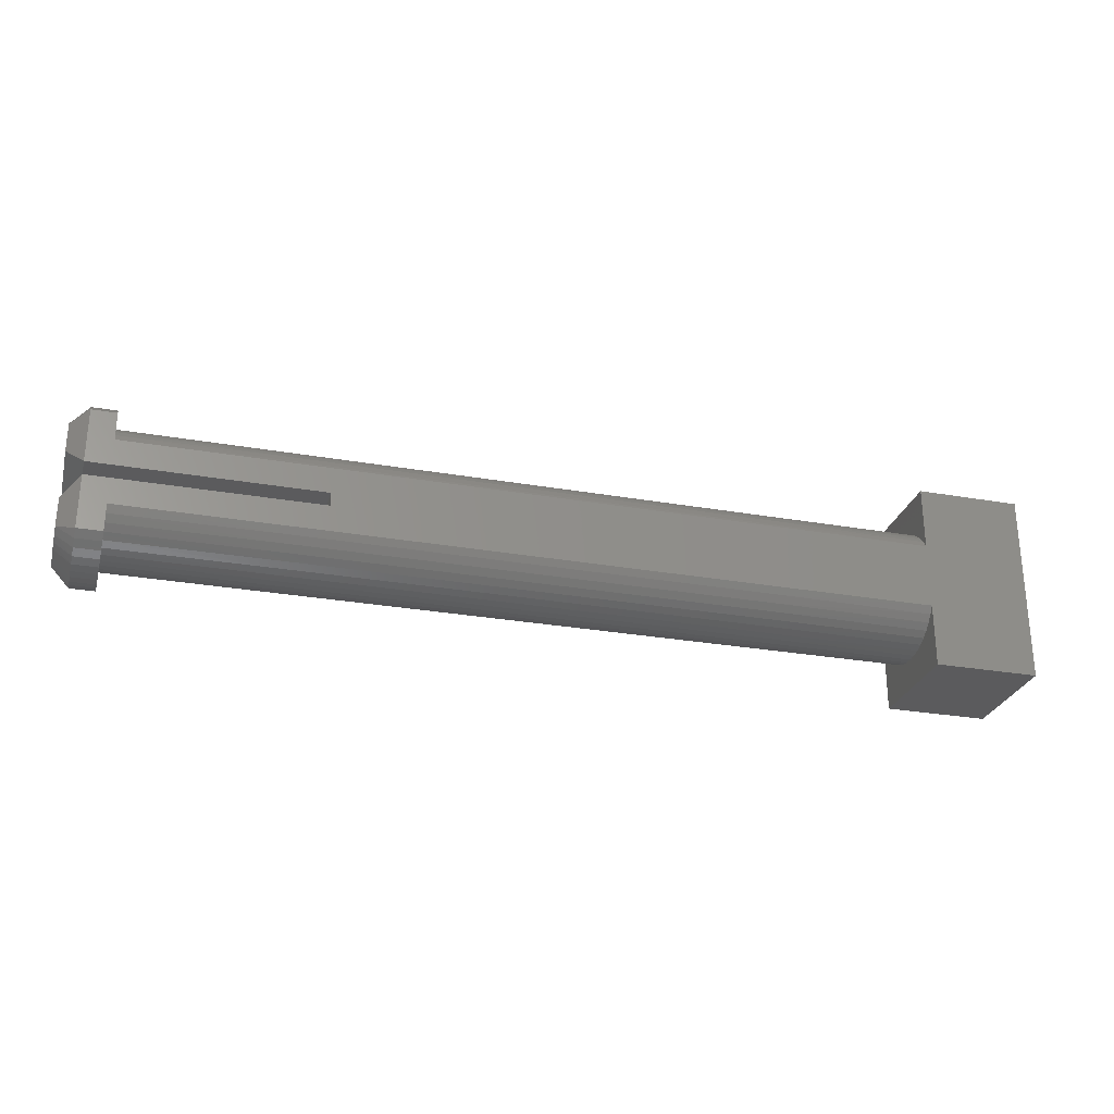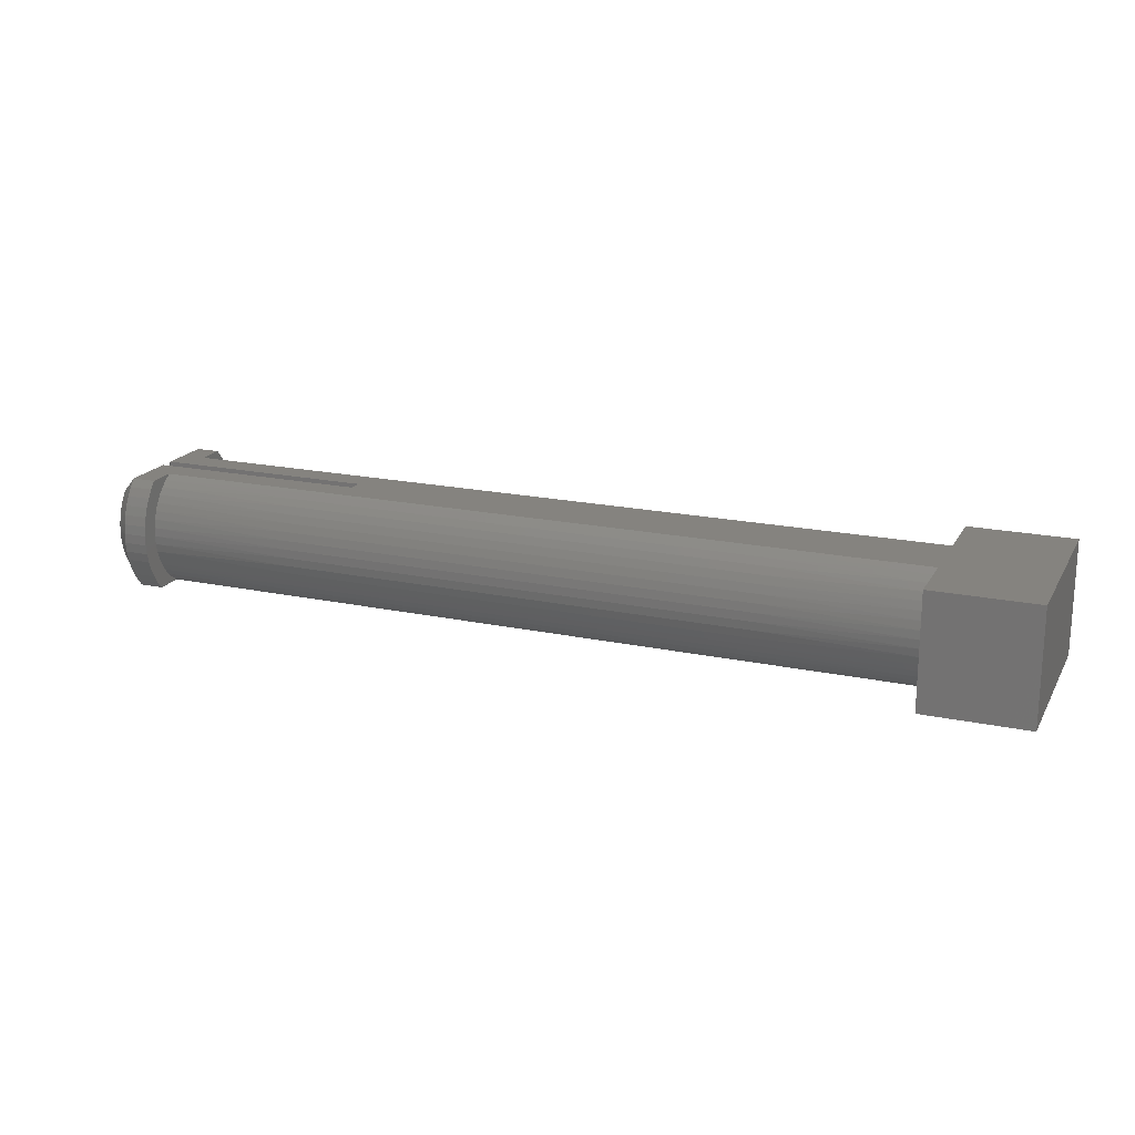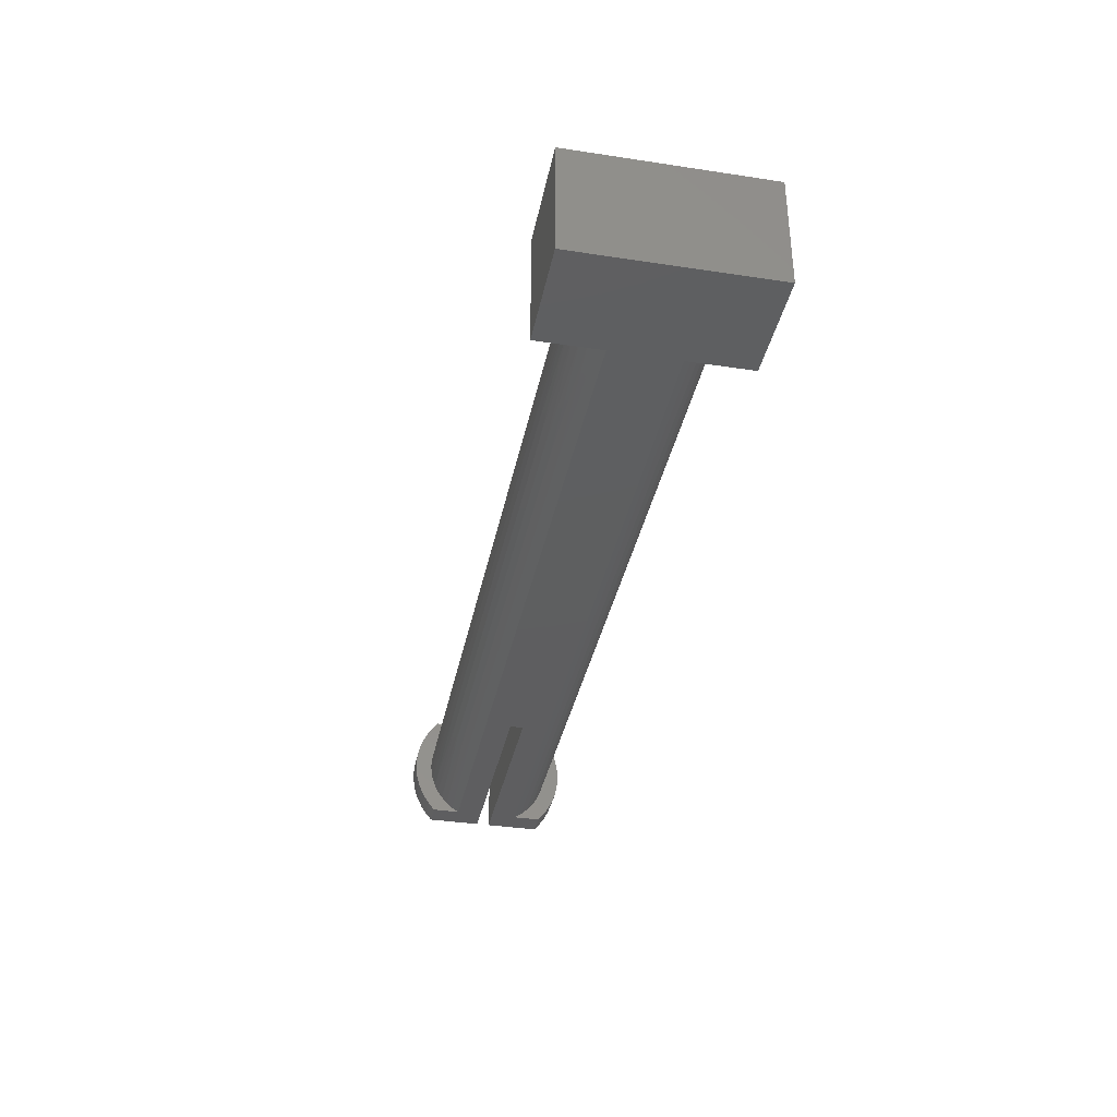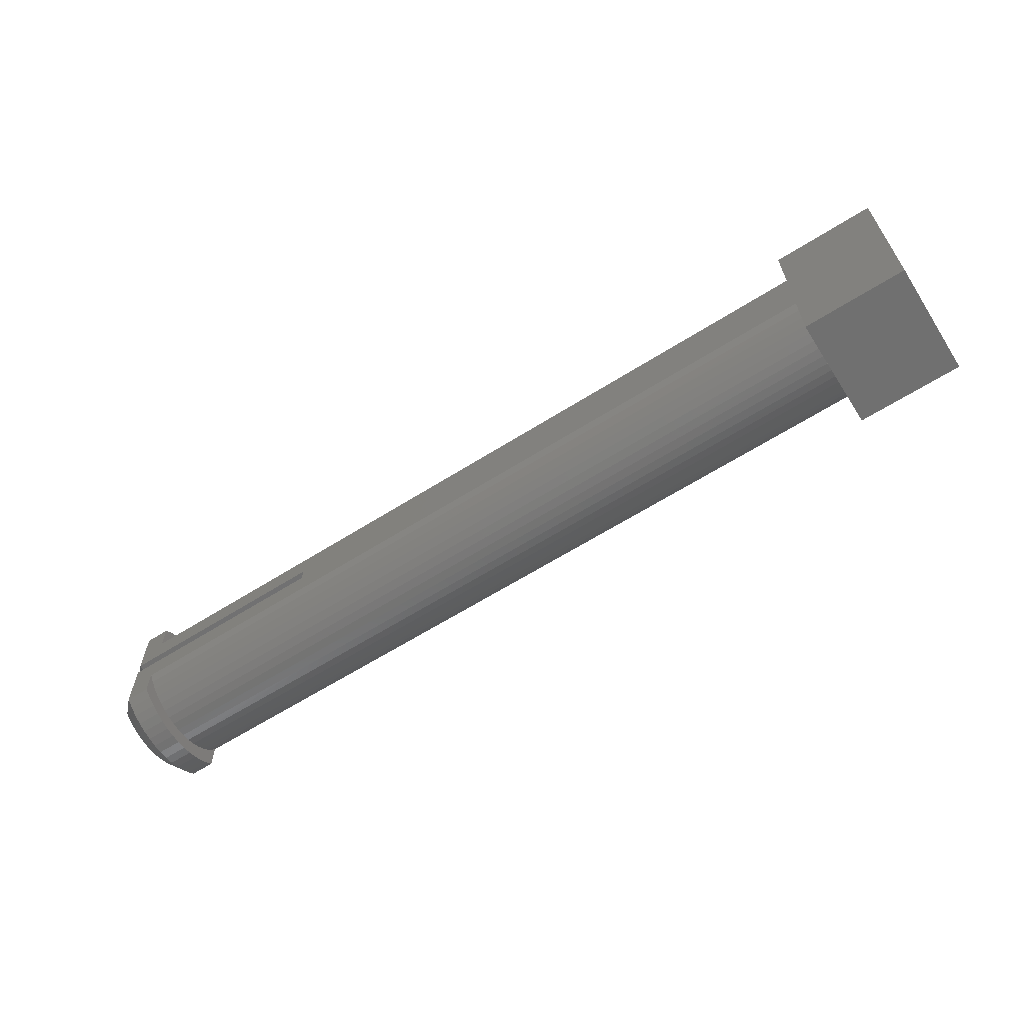
<metadata>
{"format":"stl","ext":"stl","renderer":"f3d","projection":"perspective","resolution":1024,"background":"white","views":[{"elev":-27.2,"azim":164.8,"up":"+Y"},{"elev":19.0,"azim":-158.1,"up":"+Z"},{"elev":-36.3,"azim":-101.2,"up":"+Z"},{"elev":-62.9,"azim":-147.4,"up":"+Y"}]}
</metadata>
<code>
# stl→obj: 290 verts, 576 faces
v 18.43 0.2724 0
v 18.43 2.471 0
v 19.14 0.9814 0.709
v 19.14 2.145 0.709
v 18.43 2.471 4.679
v 19.14 2.145 3.97
v 18.43 2.727 4.376
v 19.14 2.338 3.679
v 18.43 2.945 4.045
v 18.43 3.124 3.691
v 19.14 2.492 3.364
v 18.43 3.26 3.318
v 19.14 2.604 3.032
v 18.43 3.351 2.932
v 19.14 2.671 2.689
v 18.43 3.397 2.538
v 19.14 2.694 2.34
v 18.43 3.397 2.141
v 19.14 2.671 1.99
v 18.43 3.351 1.747
v 19.14 2.604 1.647
v 18.43 3.26 1.361
v 19.14 2.492 1.315
v 18.43 3.124 0.9889
v 19.14 2.338 1.001
v 18.43 2.945 0.6346
v 18.43 2.727 0.3035
v 19.14 0.9814 3.97
v 18.43 0.2724 4.679
v 17.44 2.471 4.679
v 17.44 2.727 4.376
v 17.44 2.945 4.045
v 17.44 3.124 3.691
v 17.44 3.26 3.318
v 17.44 3.351 2.932
v 17.44 3.397 2.538
v 17.44 3.397 2.141
v 17.44 3.351 1.747
v 17.44 3.26 1.361
v 17.44 3.124 0.9889
v 17.44 2.945 0.6346
v 17.44 2.727 0.3035
v 17.44 2.471 0
v 17.44 1.336 0
v 9.394 0.2724 0
v -14.89 1.336 0
v 9.394 -0.2724 0
v -14.89 -1.336 0
v 17.44 -1.336 0
v 18.43 -0.2724 0
v 18.43 -2.471 0
v 17.44 -2.471 0
v -14.89 -3.9 0
v -19.14 -3.9 0
v -19.14 3.899 0
v -14.89 3.899 0
v 18.43 -0.2724 4.679
v 18.43 -2.471 4.679
v 19.14 -0.9814 3.97
v 19.14 -2.145 3.97
v 19.14 -2.145 0.709
v 18.43 -2.727 0.3035
v 19.14 -2.338 1.001
v 18.43 -2.945 0.6346
v 18.43 -3.124 0.9889
v 19.14 -2.492 1.315
v 18.43 -3.26 1.361
v 19.14 -2.604 1.647
v 18.43 -3.351 1.747
v 19.14 -2.671 1.99
v 18.43 -3.397 2.141
v 19.14 -2.694 2.34
v 18.43 -3.397 2.538
v 19.14 -2.671 2.689
v 18.43 -3.351 2.932
v 19.14 -2.604 3.032
v 18.43 -3.26 3.318
v 19.14 -2.492 3.364
v 18.43 -3.124 3.691
v 19.14 -2.338 3.679
v 18.43 -2.945 4.045
v 18.43 -2.727 4.376
v 19.14 -0.9814 0.709
v 17.44 -2.727 0.3035
v 17.44 -2.945 0.6346
v 17.44 -3.124 0.9889
v 17.44 -3.26 1.361
v 17.44 -3.351 1.747
v 17.44 -3.397 2.141
v 17.44 -3.397 2.538
v 17.44 -3.351 2.932
v 17.44 -3.26 3.318
v 17.44 -3.124 3.691
v 17.44 -2.945 4.045
v 17.44 -2.727 4.376
v 17.44 -2.471 4.679
v 9.394 0.2724 4.679
v 17.44 1.336 4.679
v -14.89 1.336 4.679
v -14.89 -1.336 4.679
v 9.394 -0.2724 4.679
v 17.44 -1.336 4.679
v -14.89 3.899 4.679
v -19.14 3.899 4.679
v -19.14 -3.9 4.679
v -14.89 -3.9 4.679
v 17.44 1.631 0.1954
v 17.44 1.898 0.4278
v 17.44 2.133 0.6932
v 17.44 2.33 0.987
v 17.44 2.487 1.304
v 17.44 2.602 1.639
v 17.44 2.671 1.986
v 17.44 2.694 2.34
v 17.44 2.671 2.693
v 17.44 2.602 3.04
v 17.44 2.487 3.375
v 17.44 2.33 3.692
v 17.44 2.133 3.986
v 17.44 1.898 4.252
v 17.44 1.631 4.484
v 17.44 -1.631 4.484
v 17.44 -1.898 4.252
v 17.44 -2.133 3.986
v 17.44 -2.33 3.692
v 17.44 -2.487 3.375
v 17.44 -2.602 3.04
v 17.44 -2.671 2.693
v 17.44 -2.694 2.34
v 17.44 -2.671 1.986
v 17.44 -2.602 1.639
v 17.44 -2.487 1.304
v 17.44 -2.33 0.987
v 17.44 -2.133 0.6932
v 17.44 -1.898 0.4278
v 17.44 -1.631 0.1954
v 10.98 -1.598 0.1707
v 4.509 -1.598 0.1707
v -1.957 -1.598 0.1707
v -1.957 -1.873 0.403
v -8.423 -1.873 0.403
v -8.423 -2.114 0.67
v -14.89 -1.898 0.4278
v -14.89 -2.133 0.6932
v -8.423 -2.318 0.9667
v -14.89 -2.33 0.987
v -8.423 -2.48 1.288
v -14.89 -2.487 1.304
v -8.423 -2.598 1.628
v -14.89 -2.602 1.639
v -8.423 -2.67 1.981
v -14.89 -2.671 1.986
v -8.423 -2.694 2.34
v -14.89 -2.694 2.34
v -14.89 -2.671 2.693
v -8.423 -2.67 2.699
v -14.89 -2.602 3.04
v -8.423 -2.598 3.051
v -14.89 -2.487 3.375
v -8.423 -2.48 3.391
v -14.89 -2.33 3.692
v -8.423 -2.318 3.713
v -14.89 -2.133 3.986
v -8.423 -2.114 4.009
v -14.89 -1.898 4.252
v -8.423 -1.873 4.276
v -14.89 -1.631 4.484
v -8.423 -1.598 4.509
v -1.957 -1.598 4.509
v 4.509 -1.598 4.509
v 4.509 -1.873 4.276
v 10.98 -1.873 4.276
v 10.98 -2.114 4.009
v 10.98 -2.318 3.713
v 10.98 -2.48 3.391
v 10.98 -2.598 3.051
v 10.98 -2.67 2.699
v 10.98 -2.694 2.34
v 10.98 -2.67 1.981
v 10.98 -2.598 1.628
v 10.98 -2.48 1.288
v 10.98 -2.318 0.9667
v 10.98 -2.114 0.67
v 10.98 -1.873 0.403
v 10.98 -1.598 4.509
v -14.89 -1.631 0.1954
v -8.423 -1.598 0.1707
v 4.509 -2.694 2.34
v 4.509 -2.67 1.981
v 4.509 -2.598 1.628
v 4.509 -2.48 1.288
v 4.509 -2.318 0.9667
v 4.509 -2.114 0.67
v 4.509 -1.873 0.403
v -1.957 -2.694 2.34
v -1.957 -2.67 1.981
v -1.957 -2.598 1.628
v -1.957 -2.48 1.288
v -1.957 -2.318 0.9667
v -1.957 -2.114 0.67
v 4.509 -2.67 2.699
v 4.509 -2.598 3.051
v 4.509 -2.48 3.391
v 4.509 -2.318 3.713
v 4.509 -2.114 4.009
v -1.957 -2.67 2.699
v -1.957 -2.598 3.051
v -1.957 -2.48 3.391
v -1.957 -2.318 3.713
v -1.957 -2.114 4.009
v -1.957 -1.873 4.276
v 10.98 1.45 4.611
v 4.509 1.45 4.611
v -1.957 1.45 4.611
v -1.957 1.739 4.397
v -8.423 1.739 4.397
v -8.423 1.998 4.147
v -14.89 1.898 4.252
v -14.89 2.133 3.986
v -8.423 2.221 3.864
v -14.89 2.33 3.692
v -8.423 2.405 3.555
v -14.89 2.487 3.375
v -8.423 2.545 3.223
v -14.89 2.602 3.04
v -8.423 2.64 2.876
v -14.89 2.671 2.693
v -8.423 2.688 2.52
v -14.89 2.694 2.34
v -8.423 2.688 2.16
v -14.89 2.671 1.986
v -8.423 2.64 1.803
v -14.89 2.602 1.639
v -8.423 2.545 1.456
v -14.89 2.487 1.304
v -8.423 2.405 1.125
v -14.89 2.33 0.987
v -8.423 2.221 0.8149
v -14.89 2.133 0.6932
v -8.423 1.998 0.5325
v -14.89 1.898 0.4278
v -8.423 1.739 0.2823
v -14.89 1.631 0.1954
v -8.423 1.45 0.06878
v -1.957 1.45 0.06878
v 4.509 1.45 0.06878
v 4.509 1.739 0.2823
v 10.98 1.739 0.2823
v 10.98 1.998 0.5325
v 10.98 2.221 0.8149
v 10.98 2.405 1.125
v 10.98 2.545 1.456
v 10.98 2.64 1.803
v 10.98 2.688 2.16
v 10.98 2.688 2.52
v 10.98 2.64 2.876
v 10.98 2.545 3.223
v 10.98 2.405 3.555
v 10.98 2.221 3.864
v 10.98 1.998 4.147
v 10.98 1.739 4.397
v 10.98 1.45 0.06878
v -14.89 1.631 4.484
v -8.423 1.45 4.611
v 4.509 1.739 4.397
v 4.509 1.998 4.147
v 4.509 2.221 3.864
v 4.509 2.405 3.555
v 4.509 2.545 3.223
v 4.509 2.64 2.876
v 4.509 2.688 2.52
v 4.509 2.688 2.16
v 4.509 2.64 1.803
v 4.509 2.545 1.456
v 4.509 2.405 1.125
v 4.509 2.221 0.8149
v 4.509 1.998 0.5325
v -1.957 1.998 4.147
v -1.957 2.221 3.864
v -1.957 2.405 3.555
v -1.957 2.545 3.223
v -1.957 2.64 2.876
v -1.957 2.688 2.52
v -1.957 2.688 2.16
v -1.957 2.64 1.803
v -1.957 2.545 1.456
v -1.957 2.405 1.125
v -1.957 2.221 0.8149
v -1.957 1.998 0.5325
v -1.957 1.739 0.2823
f 1 2 3
f 3 2 4
f 5 6 7
f 7 6 8
f 7 8 9
f 9 8 10
f 10 8 11
f 10 11 12
f 12 11 13
f 12 13 14
f 14 13 15
f 14 15 16
f 16 15 17
f 16 17 18
f 18 17 19
f 18 19 20
f 20 19 21
f 20 21 22
f 22 21 23
f 22 23 24
f 24 23 25
f 24 25 26
f 26 25 27
f 27 25 4
f 27 4 2
f 6 5 28
f 28 5 29
f 3 28 1
f 1 28 29
f 5 7 30
f 30 7 31
f 31 7 9
f 31 9 32
f 32 9 10
f 32 10 33
f 33 10 12
f 33 12 34
f 34 12 14
f 34 14 35
f 35 14 16
f 35 16 36
f 36 16 18
f 36 18 37
f 37 18 20
f 37 20 38
f 38 20 22
f 38 22 39
f 39 22 24
f 39 24 40
f 40 24 26
f 40 26 41
f 41 26 27
f 41 27 42
f 42 27 43
f 43 27 2
f 43 2 44
f 44 2 1
f 44 1 45
f 44 45 46
f 46 45 47
f 46 47 48
f 48 47 49
f 49 47 50
f 49 50 51
f 51 52 49
f 53 54 48
f 48 54 55
f 48 55 46
f 46 55 56
f 4 25 3
f 3 25 23
f 3 23 21
f 21 19 3
f 3 19 17
f 3 17 28
f 28 17 15
f 28 15 13
f 13 11 28
f 28 11 8
f 28 8 6
f 57 58 59
f 59 58 60
f 51 61 62
f 62 61 63
f 62 63 64
f 64 63 65
f 65 63 66
f 65 66 67
f 67 66 68
f 67 68 69
f 69 68 70
f 69 70 71
f 71 70 72
f 71 72 73
f 73 72 74
f 73 74 75
f 75 74 76
f 75 76 77
f 77 76 78
f 77 78 79
f 79 78 80
f 79 80 81
f 81 80 82
f 82 80 60
f 82 60 58
f 61 51 83
f 83 51 50
f 83 50 59
f 59 50 57
f 51 62 52
f 52 62 84
f 84 62 64
f 84 64 85
f 85 64 65
f 85 65 86
f 86 65 67
f 86 67 87
f 87 67 69
f 87 69 88
f 88 69 71
f 88 71 89
f 89 71 73
f 89 73 90
f 90 73 75
f 90 75 91
f 91 75 77
f 91 77 92
f 92 77 79
f 92 79 93
f 93 79 81
f 93 81 94
f 94 81 82
f 94 82 95
f 95 82 96
f 96 82 58
f 97 29 98
f 98 29 5
f 98 5 30
f 98 99 97
f 97 99 100
f 97 100 101
f 101 100 102
f 101 102 57
f 57 102 58
f 58 102 96
f 103 104 99
f 99 104 105
f 99 105 100
f 100 105 106
f 60 80 59
f 59 80 78
f 59 78 76
f 76 74 59
f 59 74 72
f 59 72 83
f 83 72 70
f 83 70 68
f 68 66 83
f 83 66 63
f 83 63 61
f 1 29 45
f 45 29 97
f 57 50 101
f 101 50 47
f 47 45 101
f 101 45 97
f 44 107 43
f 43 107 108
f 43 108 109
f 43 109 42
f 42 109 110
f 42 110 41
f 41 110 111
f 41 111 40
f 40 111 112
f 40 112 39
f 39 112 113
f 39 113 38
f 38 113 37
f 37 113 114
f 37 114 36
f 36 114 115
f 36 115 35
f 35 115 34
f 34 115 116
f 34 116 33
f 33 116 117
f 33 117 32
f 32 117 118
f 32 118 31
f 31 118 119
f 31 119 30
f 30 119 120
f 30 120 121
f 121 98 30
f 102 122 96
f 96 122 123
f 96 123 124
f 96 124 95
f 95 124 125
f 95 125 94
f 94 125 126
f 94 126 93
f 93 126 127
f 93 127 92
f 92 127 128
f 92 128 91
f 91 128 90
f 90 128 129
f 90 129 89
f 89 129 130
f 89 130 88
f 88 130 87
f 87 130 131
f 87 131 86
f 86 131 132
f 86 132 85
f 85 132 133
f 85 133 84
f 84 133 134
f 84 134 52
f 52 134 135
f 52 135 136
f 136 49 52
f 136 137 49
f 49 137 138
f 49 138 139
f 139 138 140
f 139 140 141
f 141 140 142
f 141 142 143
f 143 142 144
f 144 142 145
f 144 145 146
f 146 145 147
f 146 147 148
f 148 147 149
f 148 149 150
f 150 149 151
f 150 151 152
f 152 151 153
f 152 153 154
f 154 153 155
f 155 153 156
f 155 156 157
f 157 156 158
f 157 158 159
f 159 158 160
f 159 160 161
f 161 160 162
f 161 162 163
f 163 162 164
f 163 164 165
f 165 164 166
f 165 166 167
f 167 166 168
f 167 168 100
f 100 168 169
f 100 169 170
f 170 169 171
f 170 171 172
f 172 171 173
f 172 173 123
f 123 173 124
f 124 173 174
f 124 174 125
f 125 174 175
f 125 175 126
f 126 175 176
f 126 176 127
f 127 176 177
f 127 177 128
f 128 177 178
f 128 178 129
f 129 178 130
f 130 178 179
f 130 179 131
f 131 179 180
f 131 180 132
f 132 180 181
f 132 181 133
f 133 181 182
f 133 182 134
f 134 182 183
f 134 183 135
f 135 183 184
f 135 184 136
f 136 184 137
f 123 122 172
f 172 122 185
f 172 185 170
f 170 185 102
f 170 102 100
f 122 102 185
f 143 186 141
f 141 186 187
f 141 187 139
f 139 187 48
f 139 48 49
f 186 48 187
f 178 188 179
f 179 188 189
f 179 189 180
f 180 189 190
f 180 190 181
f 181 190 191
f 181 191 182
f 182 191 192
f 182 192 183
f 183 192 193
f 183 193 184
f 184 193 194
f 184 194 137
f 137 194 138
f 188 195 189
f 189 195 196
f 189 196 190
f 190 196 197
f 190 197 191
f 191 197 198
f 191 198 192
f 192 198 199
f 192 199 193
f 193 199 200
f 193 200 194
f 194 200 140
f 194 140 138
f 188 178 201
f 201 178 177
f 201 177 202
f 202 177 176
f 202 176 203
f 203 176 175
f 203 175 204
f 204 175 174
f 204 174 205
f 205 174 173
f 205 173 171
f 195 153 196
f 196 153 151
f 196 151 197
f 197 151 149
f 197 149 198
f 198 149 147
f 198 147 199
f 199 147 145
f 199 145 200
f 200 145 142
f 200 142 140
f 195 188 206
f 206 188 201
f 206 201 207
f 207 201 202
f 207 202 208
f 208 202 203
f 208 203 209
f 209 203 204
f 209 204 210
f 210 204 205
f 210 205 211
f 211 205 171
f 211 171 169
f 153 195 156
f 156 195 206
f 156 206 158
f 158 206 207
f 158 207 160
f 160 207 208
f 160 208 162
f 162 208 209
f 162 209 164
f 164 209 210
f 164 210 166
f 166 210 211
f 166 211 168
f 168 211 169
f 121 212 98
f 98 212 213
f 98 213 214
f 214 213 215
f 214 215 216
f 216 215 217
f 216 217 218
f 218 217 219
f 219 217 220
f 219 220 221
f 221 220 222
f 221 222 223
f 223 222 224
f 223 224 225
f 225 224 226
f 225 226 227
f 227 226 228
f 227 228 229
f 229 228 230
f 229 230 231
f 231 230 232
f 231 232 233
f 233 232 234
f 233 234 235
f 235 234 236
f 235 236 237
f 237 236 238
f 237 238 239
f 239 238 240
f 239 240 241
f 241 240 242
f 241 242 243
f 243 242 244
f 243 244 46
f 46 244 245
f 46 245 246
f 246 245 247
f 246 247 248
f 248 247 249
f 248 249 108
f 108 249 109
f 109 249 250
f 109 250 110
f 110 250 251
f 110 251 111
f 111 251 252
f 111 252 112
f 112 252 253
f 112 253 113
f 113 253 254
f 113 254 114
f 114 254 255
f 114 255 115
f 115 255 256
f 115 256 116
f 116 256 257
f 116 257 117
f 117 257 258
f 117 258 118
f 118 258 259
f 118 259 119
f 119 259 260
f 119 260 120
f 120 260 261
f 120 261 121
f 121 261 212
f 108 107 248
f 248 107 262
f 248 262 246
f 246 262 44
f 246 44 46
f 107 44 262
f 218 263 216
f 216 263 264
f 216 264 214
f 214 264 99
f 214 99 98
f 263 99 264
f 213 212 265
f 265 212 261
f 265 261 266
f 266 261 260
f 266 260 267
f 267 260 259
f 267 259 268
f 268 259 258
f 268 258 269
f 269 258 257
f 269 257 270
f 270 257 256
f 270 256 271
f 271 256 255
f 271 255 272
f 272 255 254
f 272 254 273
f 273 254 253
f 273 253 274
f 274 253 252
f 274 252 275
f 275 252 251
f 275 251 276
f 276 251 250
f 276 250 277
f 277 250 249
f 277 249 247
f 213 265 215
f 215 265 278
f 215 278 217
f 217 278 220
f 278 265 266
f 278 266 279
f 279 266 267
f 279 267 280
f 280 267 268
f 280 268 281
f 281 268 269
f 281 269 282
f 282 269 270
f 282 270 283
f 283 270 271
f 283 271 284
f 284 271 272
f 284 272 285
f 285 272 273
f 285 273 286
f 286 273 274
f 286 274 287
f 287 274 275
f 287 275 288
f 288 275 276
f 288 276 289
f 289 276 277
f 289 277 290
f 290 277 247
f 290 247 245
f 222 220 279
f 279 220 278
f 222 279 280
f 224 222 280
f 224 280 281
f 226 224 281
f 226 281 282
f 228 226 282
f 228 282 283
f 230 228 283
f 230 283 284
f 232 230 284
f 232 284 285
f 234 232 285
f 234 285 286
f 236 234 286
f 236 286 287
f 238 236 287
f 238 287 288
f 240 238 288
f 240 288 289
f 242 240 289
f 242 289 290
f 244 242 290
f 244 290 245
f 99 263 103
f 103 263 218
f 103 218 219
f 219 221 103
f 103 221 223
f 103 223 225
f 225 227 103
f 103 227 229
f 103 229 56
f 56 229 231
f 56 231 233
f 233 235 56
f 56 235 237
f 56 237 239
f 239 241 56
f 56 241 243
f 56 243 46
f 55 104 56
f 56 104 103
f 105 54 106
f 106 54 53
f 105 104 54
f 54 104 55
f 48 186 53
f 53 186 143
f 53 143 144
f 144 146 53
f 53 146 148
f 53 148 150
f 150 152 53
f 53 152 154
f 53 154 106
f 106 154 155
f 106 155 157
f 157 159 106
f 106 159 161
f 106 161 163
f 163 165 106
f 106 165 167
f 106 167 100

</code>
